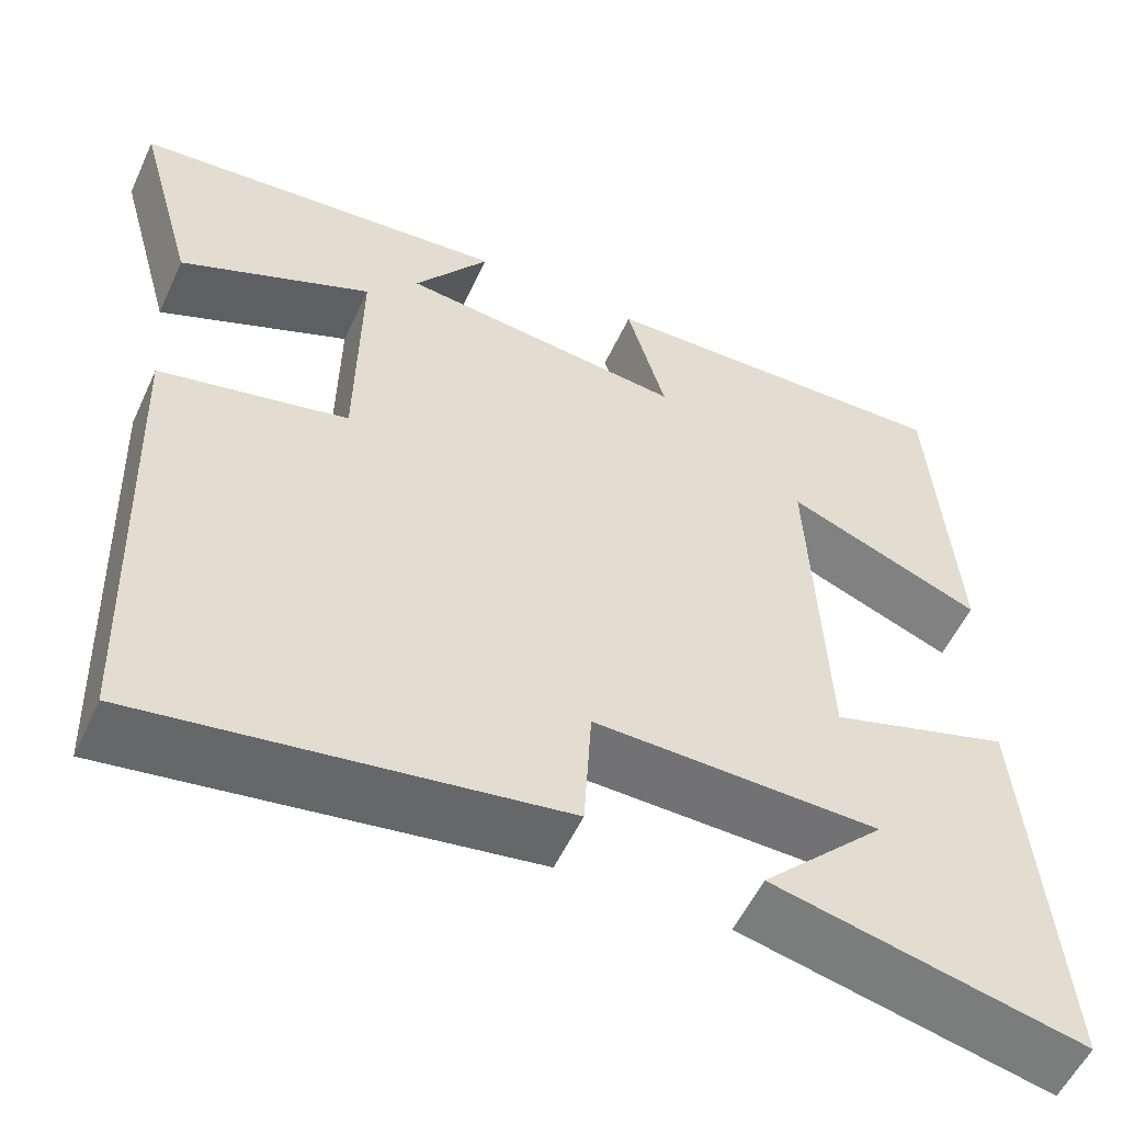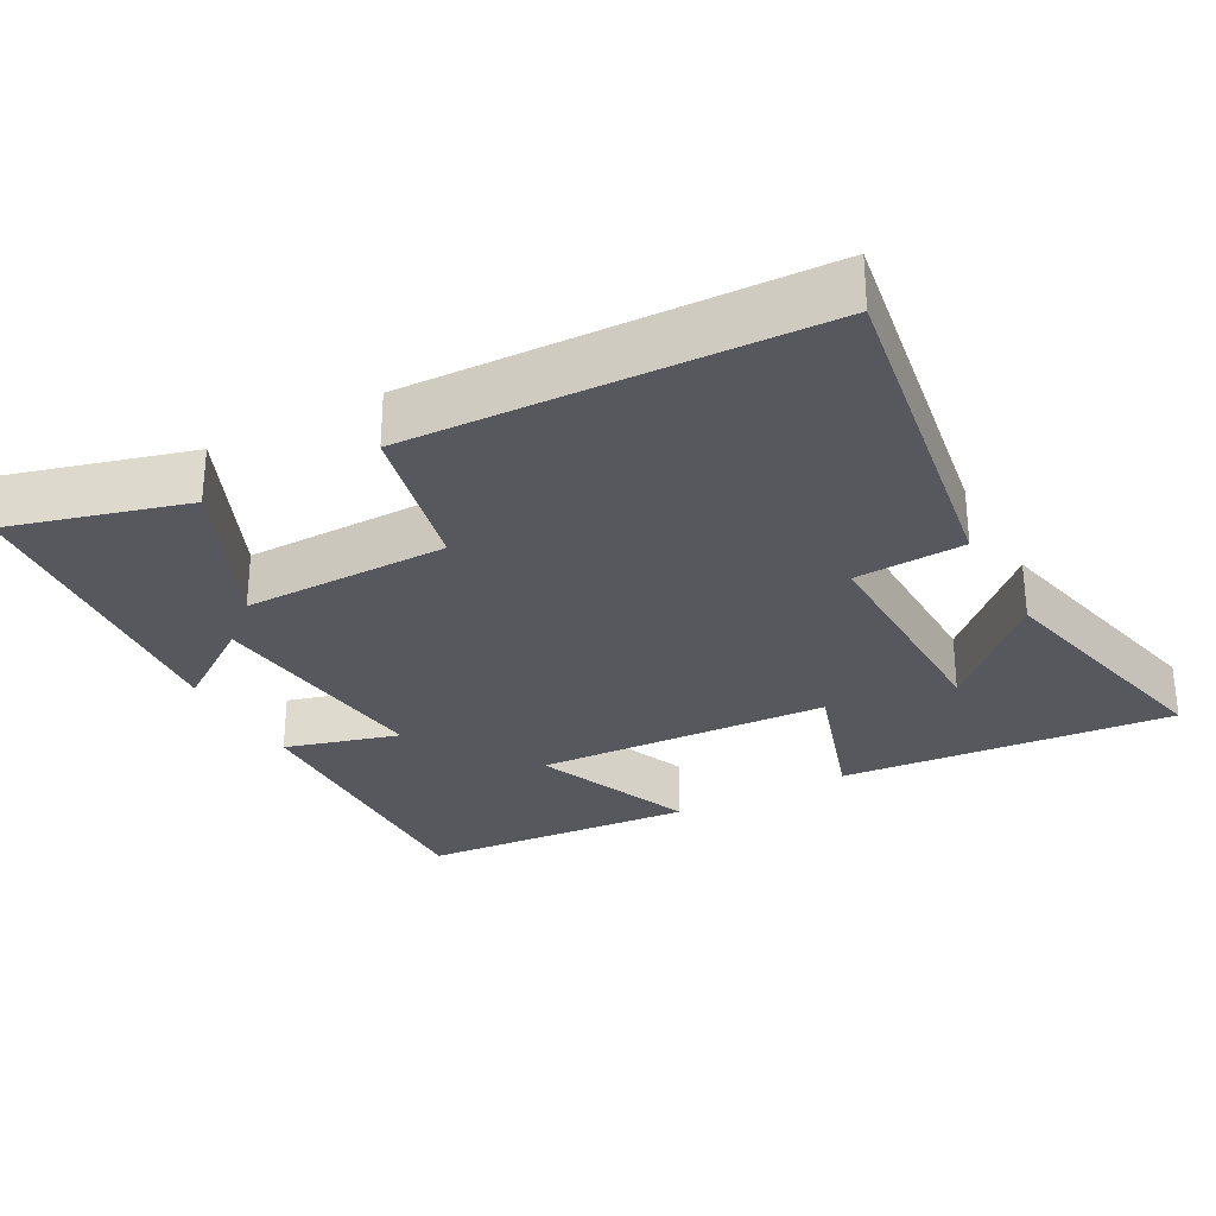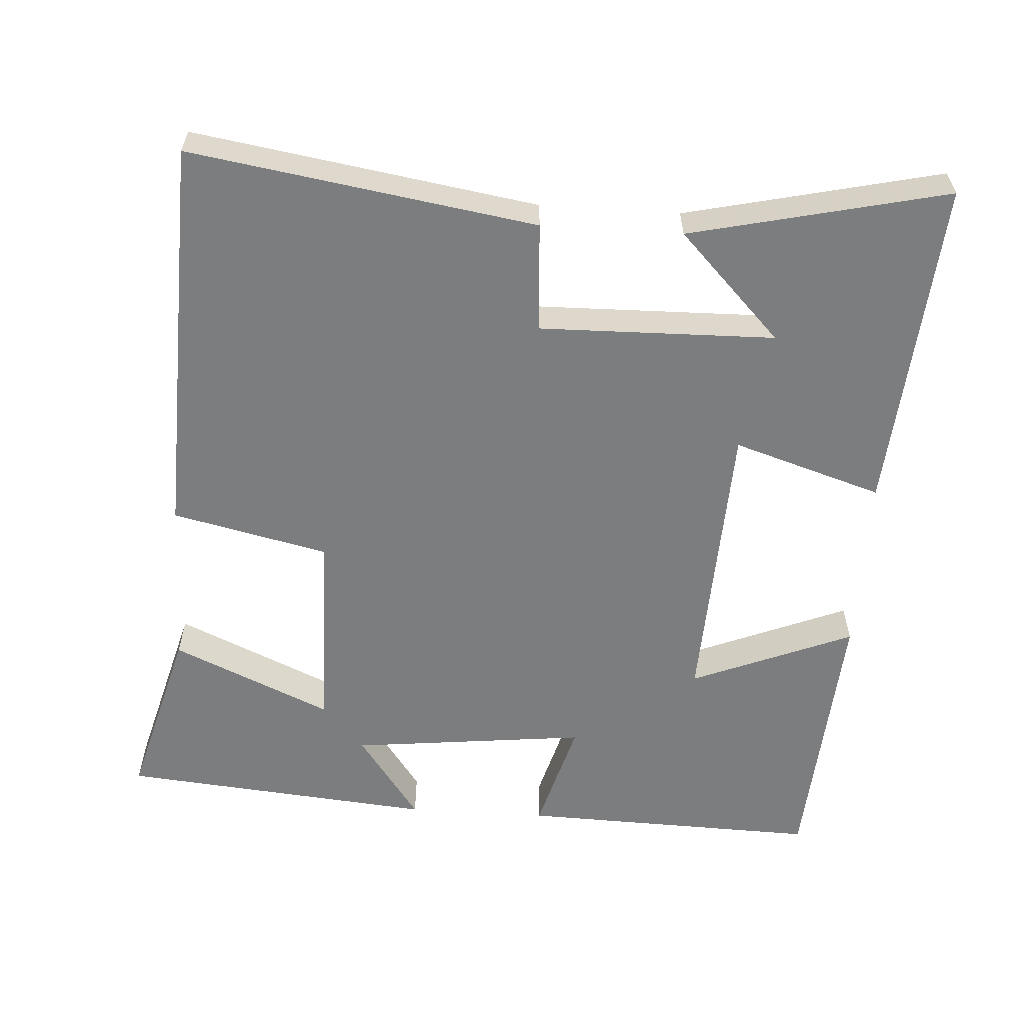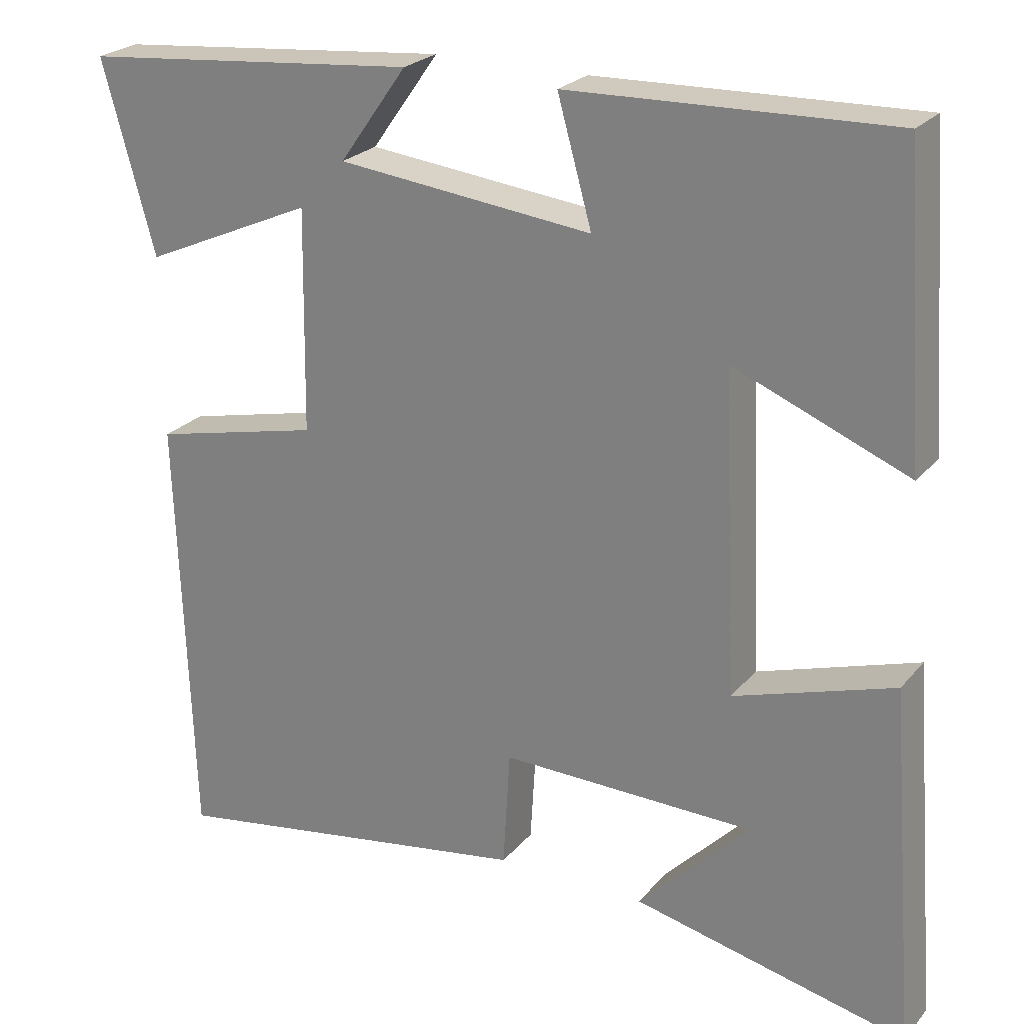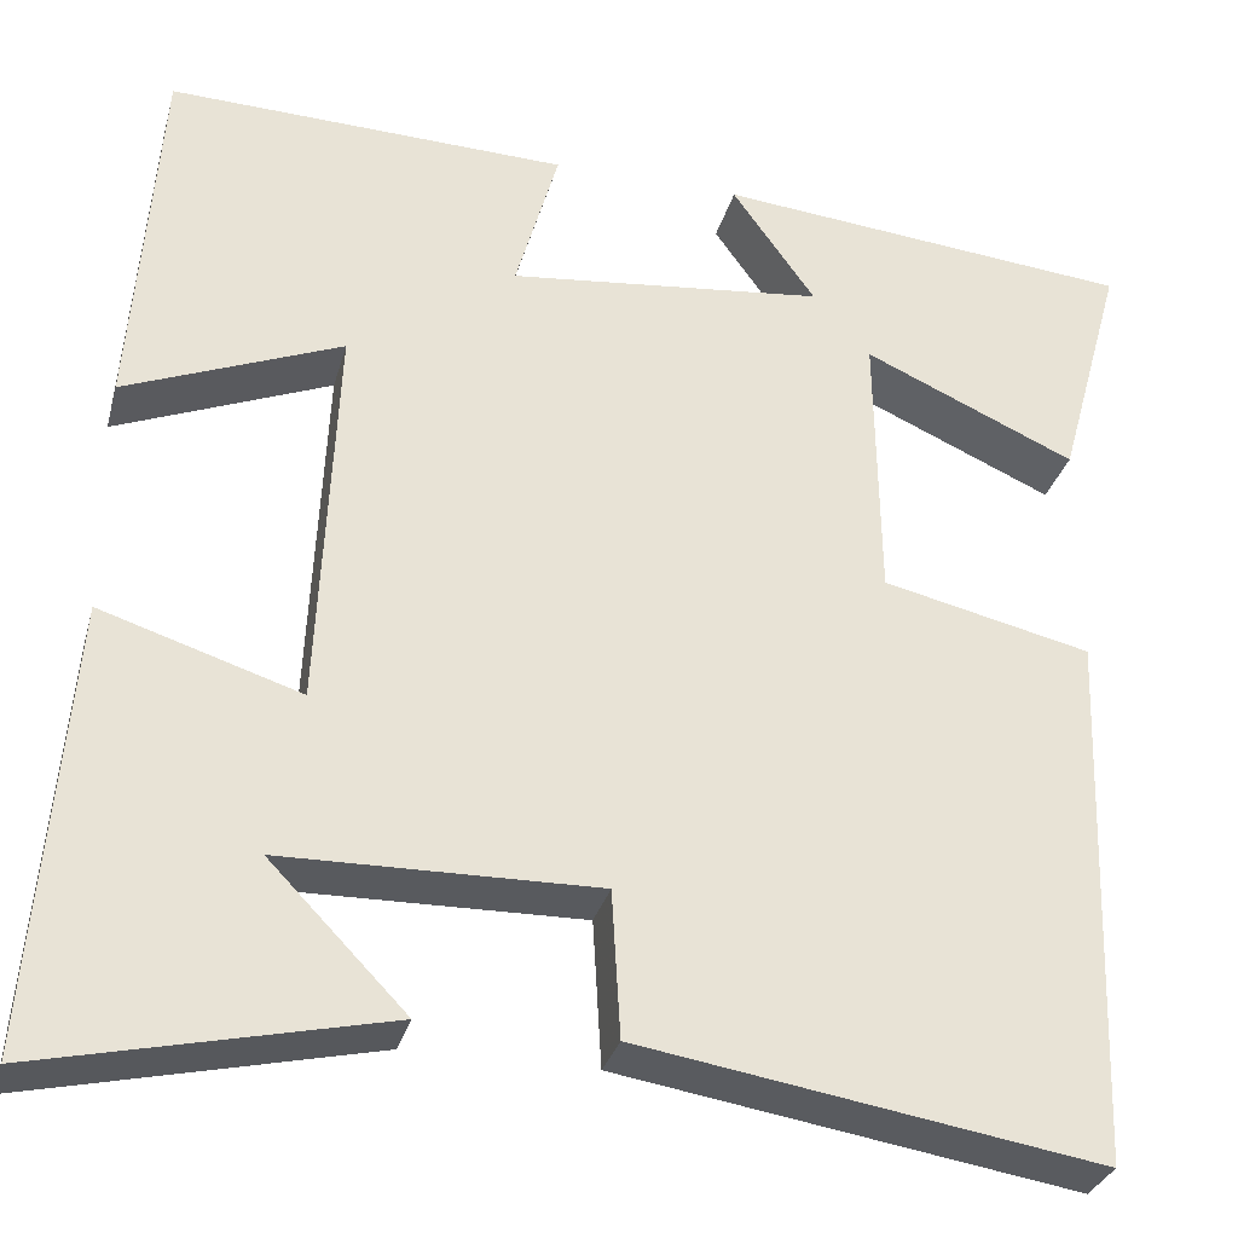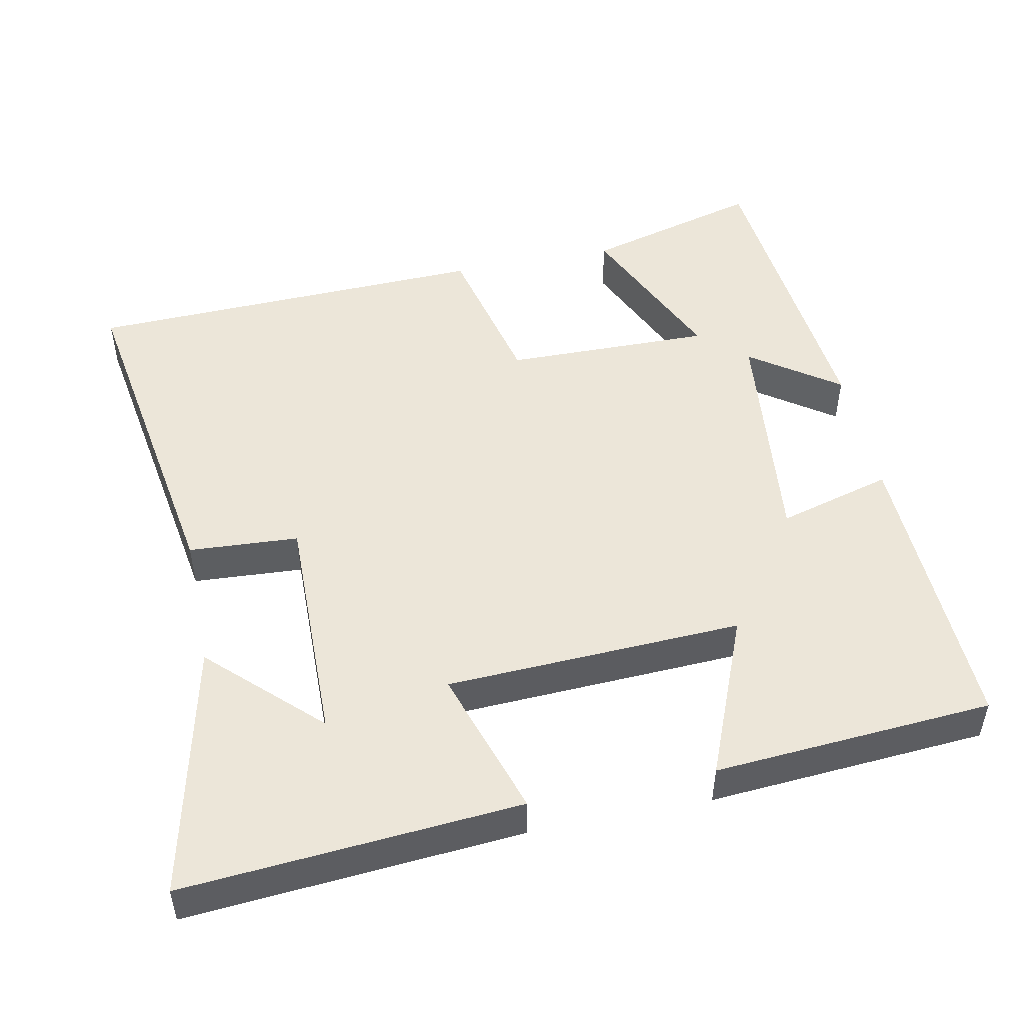
<metadata>
{"format":"obj","ext":"obj","renderer":"f3d","projection":"perspective","resolution":1024,"background":"white","views":[{"elev":-55.3,"azim":155.4,"up":"+Z"},{"elev":-28.9,"azim":118.4,"up":"+Y"},{"elev":-59.0,"azim":176.4,"up":"+Y"},{"elev":24.1,"azim":-150.4,"up":"+Z"},{"elev":-31.1,"azim":-14.7,"up":"+Z"},{"elev":49.3,"azim":-101.6,"up":"+Y"}]}
</metadata>
<code>
v 0.481 0.07 -0.575
v 0.008 0.07 -0.5
v -0.001 0.07 -0.349
v -0.325 0.07 -0.355
v -0.184 0.07 -0.5
v -0.536 0.07 -0.58
v -0.5 0.07 -0.12
v -0.295 0.07 -0.185
v -0.277 0.07 0.221
v -0.5 0.07 0.13
v -0.473 0.07 0.512
v -0.061 0.07 0.5
v -0.105 0.07 0.343
v 0.221 0.07 0.379
v 0.135 0.07 0.5
v 0.567 0.07 0.46
v 0.5 0.07 0.217
v 0.281 0.07 0.314
v 0.285 0.07 0.03
v 0.5 0.07 -0.019
v 0.481 0 -0.575
v 0.008 0 -0.5
v -0.001 0 -0.349
v -0.325 0 -0.355
v -0.184 0 -0.5
v -0.536 0 -0.58
v -0.5 0 -0.12
v -0.295 0 -0.185
v -0.277 0 0.221
v -0.5 0 0.13
v -0.473 0 0.512
v -0.061 0 0.5
v -0.105 0 0.343
v 0.221 0 0.379
v 0.135 0 0.5
v 0.567 0 0.46
v 0.5 0 0.217
v 0.281 0 0.314
v 0.285 0 0.03
v 0.5 0 -0.019
f 19 20 1 2
f 18 19 2 3
f 15 16 17 18
f 14 15 18
f 13 14 18 3
f 10 11 12 13
f 9 10 13
f 8 9 13 3
f 7 8 3 4
f 6 7 4
f 4 5 6
f 22 21 40 39
f 23 22 39 38
f 38 37 36 35
f 38 35 34
f 23 38 34 33
f 33 32 31 30
f 33 30 29
f 23 33 29 28
f 24 23 28 27
f 24 27 26
f 26 25 24
f 1 21 22 2
f 2 22 23 3
f 3 23 24 4
f 4 24 25 5
f 5 25 26 6
f 6 26 27 7
f 7 27 28 8
f 8 28 29 9
f 9 29 30 10
f 10 30 31 11
f 11 31 32 12
f 12 32 33 13
f 13 33 34 14
f 14 34 35 15
f 15 35 36 16
f 16 36 37 17
f 17 37 38 18
f 18 38 39 19
f 19 39 40 20
f 20 40 21 1

</code>
